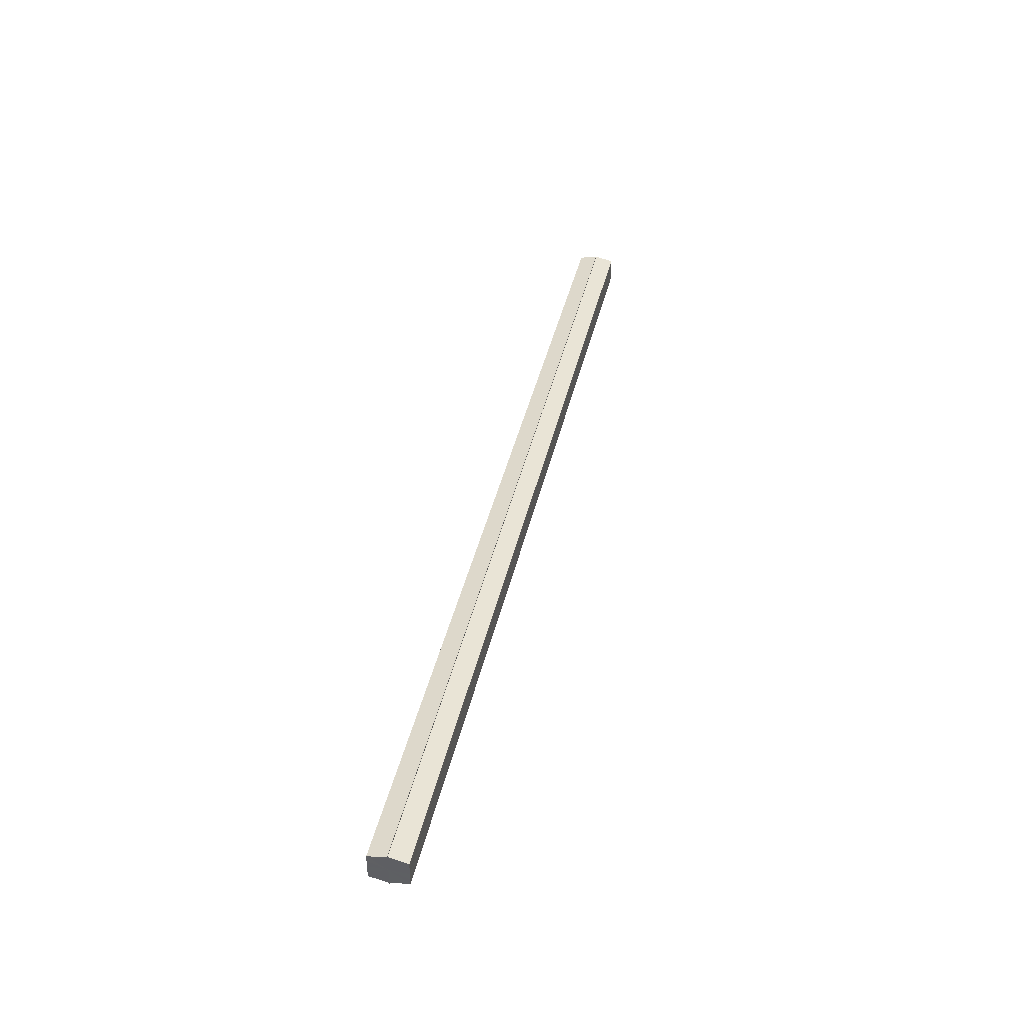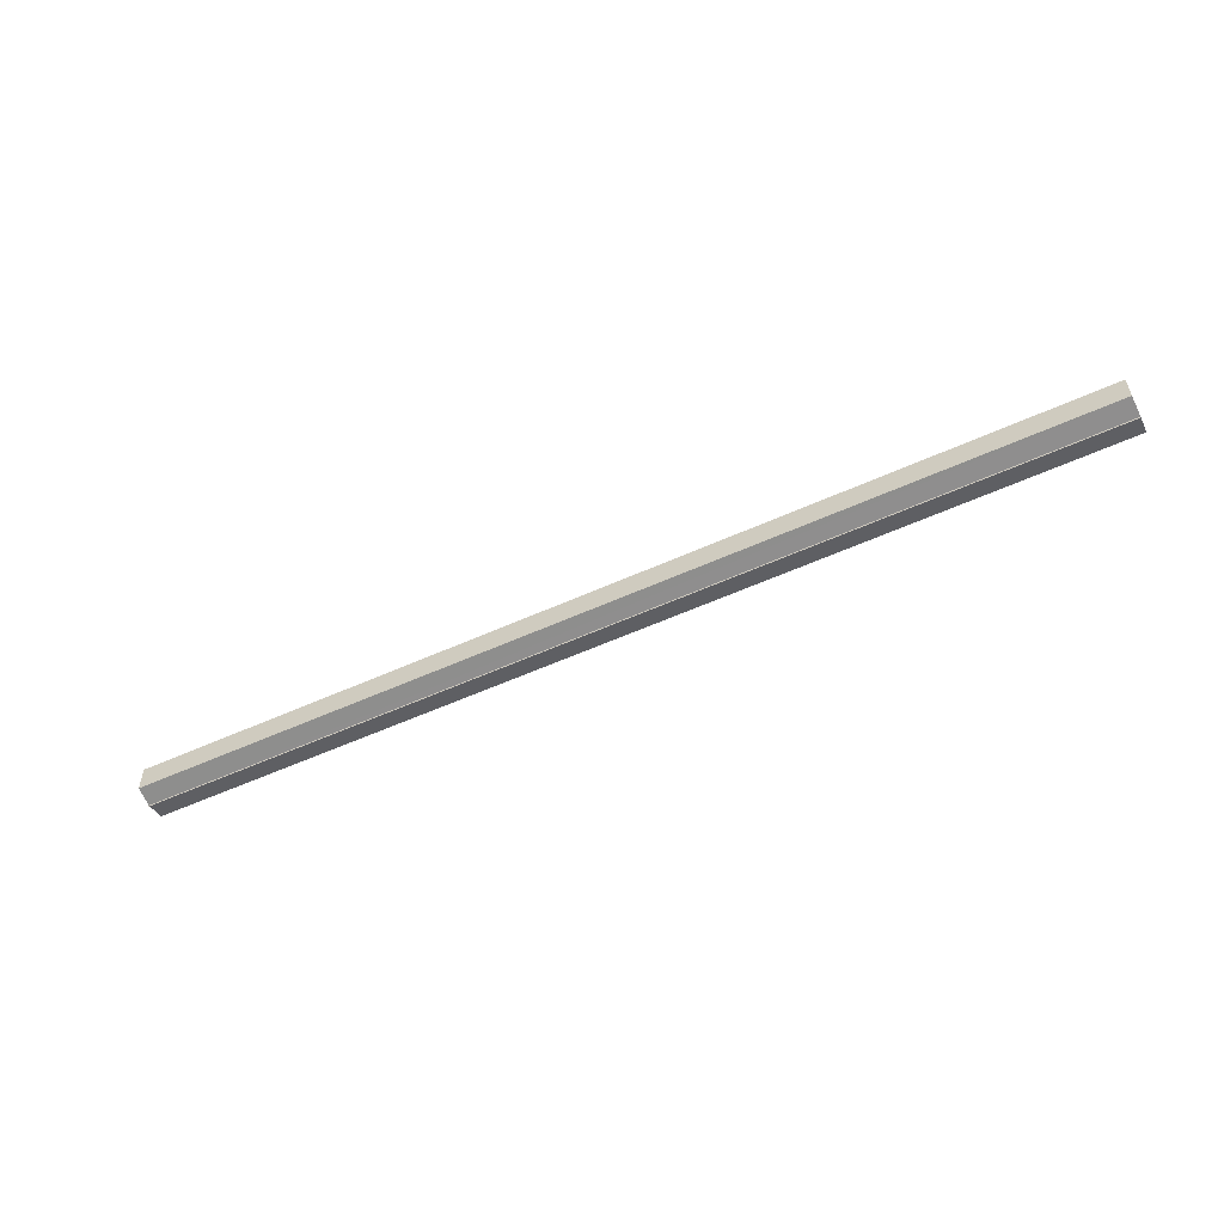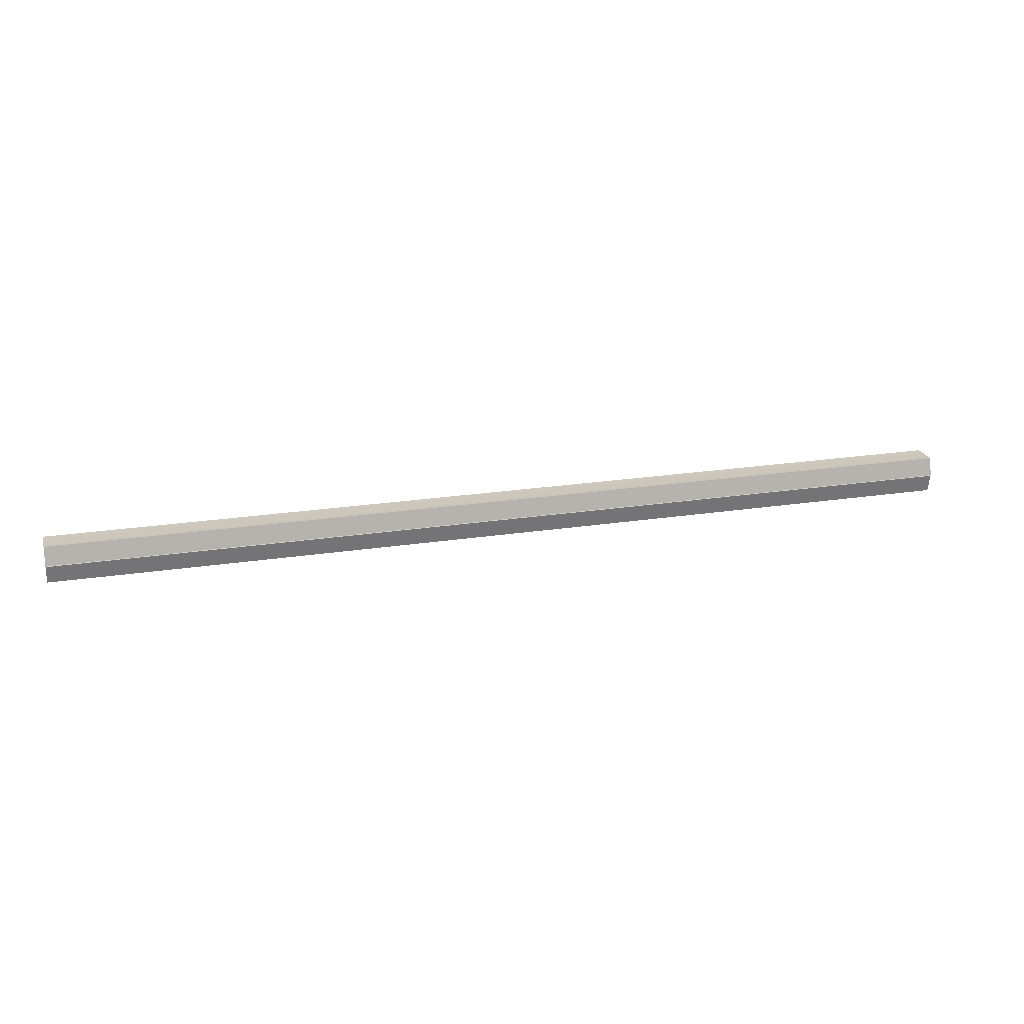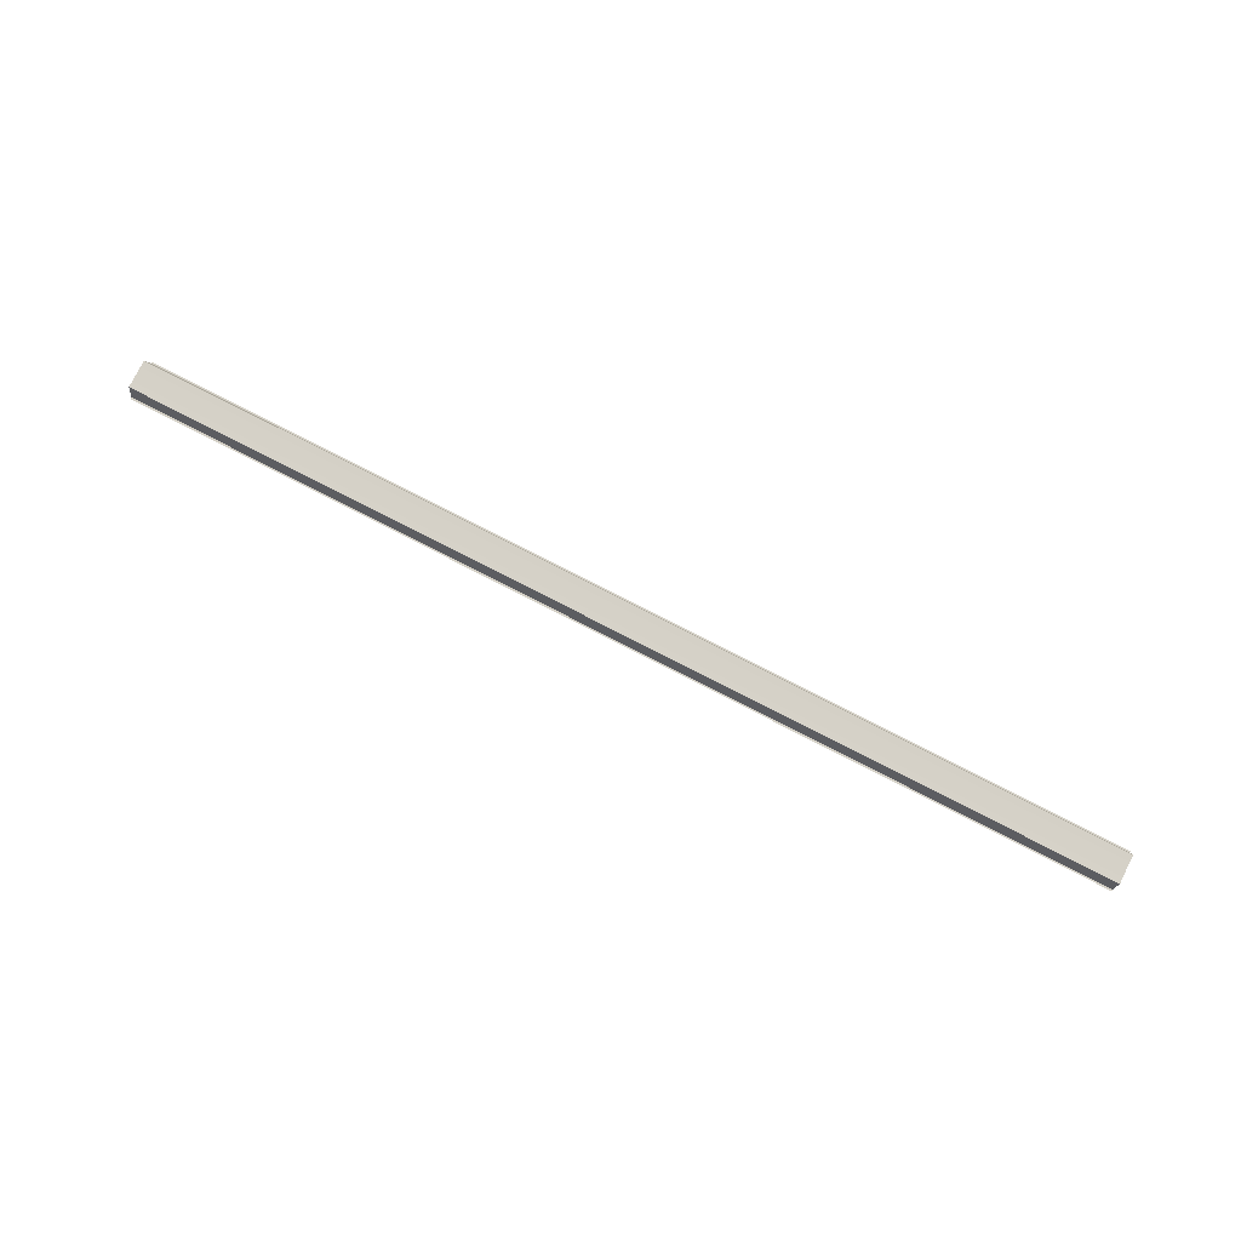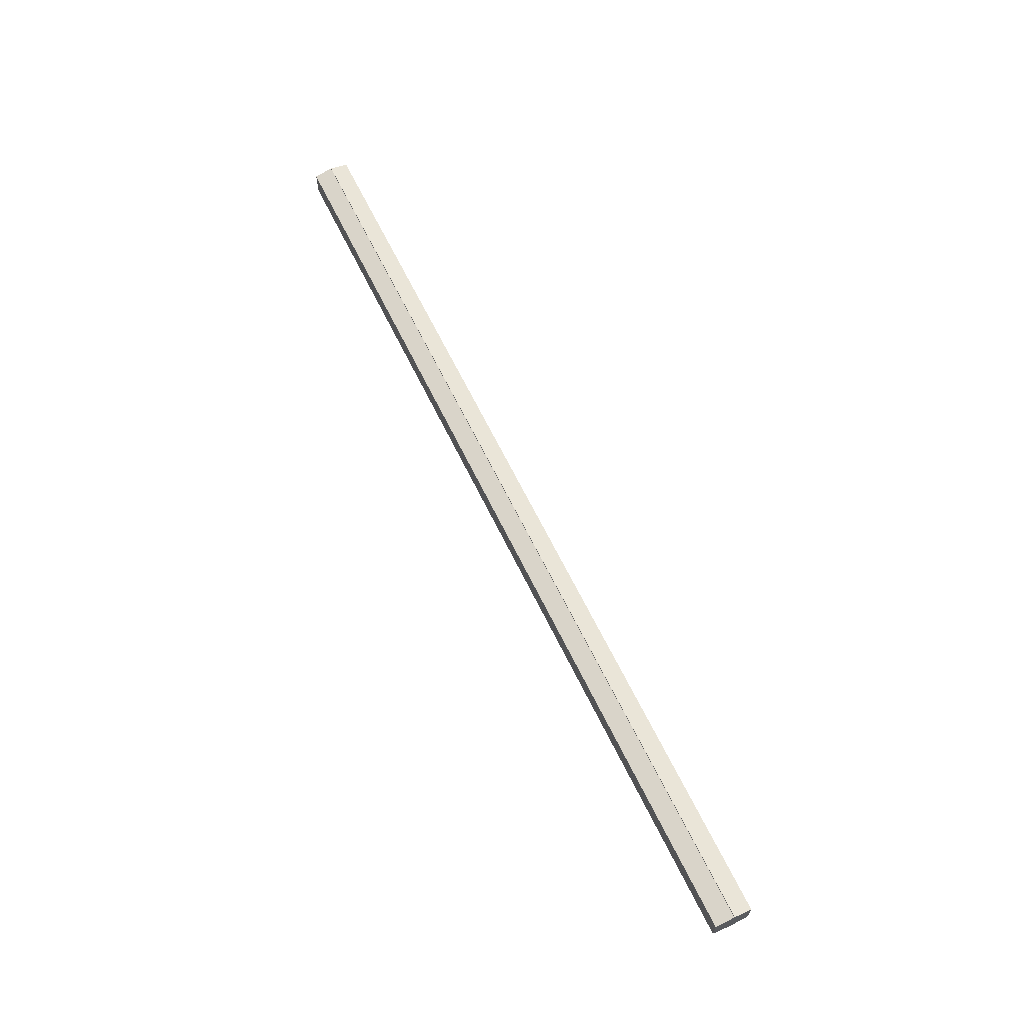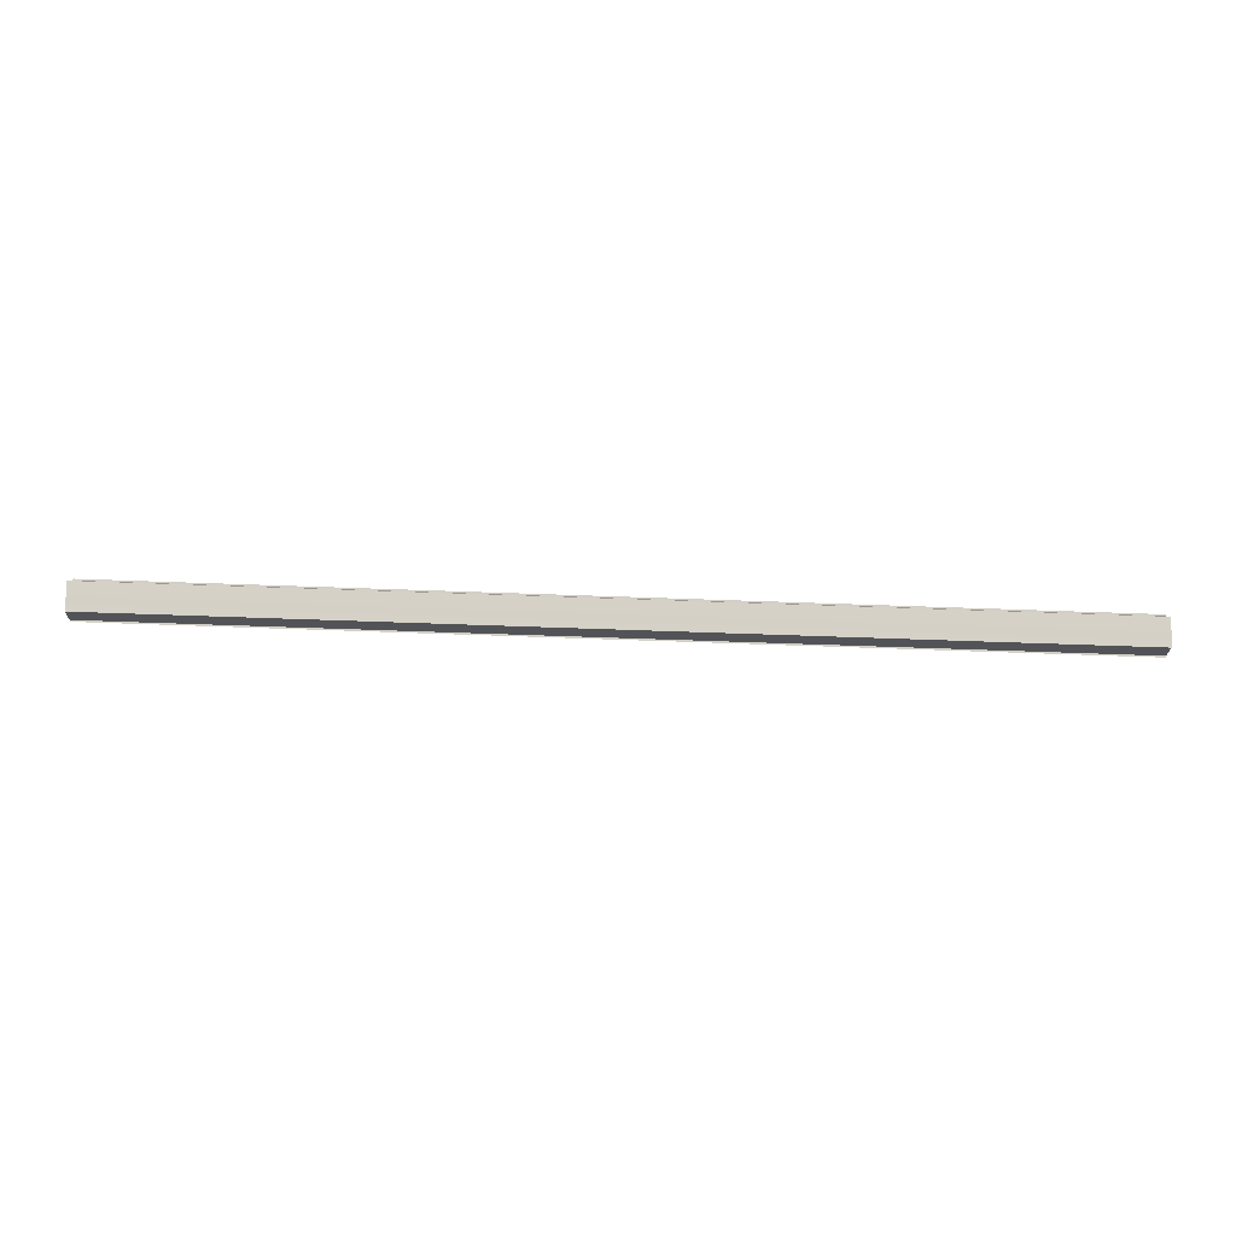
<metadata>
{"format":"obj","ext":"obj","renderer":"f3d","projection":"perspective","resolution":1024,"background":"white","views":[{"elev":40.8,"azim":102.7,"up":"+Z"},{"elev":-54.9,"azim":25.7,"up":"+Z"},{"elev":21.6,"azim":-15.5,"up":"+Y"},{"elev":79.3,"azim":27.0,"up":"+Y"},{"elev":64.1,"azim":-115.8,"up":"+Z"},{"elev":79.8,"azim":1.9,"up":"+Y"}]}
</metadata>
<code>
o 2673
v 2223 1879 15.13
v 2223 1879 15.13
v 2222 1879 15.13
v 2223 1879 15.14
v 2222 1879 15.13
v 2223 1879 15.13
v 2222 1879 15.13
v 2223 1879 15.14
v 2222 1879 15.14
v 2223 1879 15.12
v 2222 1879 15.12
v 2223 1879 15.14
v 2222 1879 15.14
v 2223 1879 15.12
v 2222 1879 15.12
v 2223 1879 15.12
v 2223 1879 15.12
v 2222 1879 15.12
v 2223 1879 15.12
v 2222 1879 15.12
v 2223 1879 15.13
v 2222 1879 15.13
v 2223 1879 15.13
v 2222 1879 15.13
v 2223 1879 15.13
v 2222 1879 15.13
v 2223 1879 15.14
v 2222 1879 15.14
v 2223 1879 15.14
v 2222 1879 15.14
v 2223 1879 15.13
v 2223 1879 15.14
v 2223 1879 15.13
v 2223 1879 15.14
v 2223 1879 15.13
v 2223 1879 15.13
v 2223 1879 15.13
v 2223 1879 15.13
v 2223 1879 15.12
v 2223 1879 15.13
v 2223 1879 15.12
v 2223 1879 15.12
v 2222 1879 15.12
v 2222 1879 15.12
v 2222 1879 15.12
v 2222 1879 15.13
v 2223 1879 15.12
v 2223 1879 15.12
v 2223 1879 15.12
v 2222 1879 15.13
v 2223 1879 15.13
v 2223 1879 15.12
v 2222 1879 15.12
v 2222 1879 15.13
v 2223 1879 15.13
v 2223 1879 15.13
v 2222 1879 15.13
v 2222 1879 15.14
v 2223 1879 15.13
v 2223 1879 15.13
v 2222 1879 15.13
v 2223 1879 15.13
v 2222 1879 15.13
v 2223 1879 15.14
v 2222 1879 15.14
v 2222 1879 15.14
v 2223 1879 15.14
v 2223 1879 15.14
v 2223 1879 15.14
v 2223 1879 15.14
v 2222 1879 15.14
v 2222 1879 15.13
v 2222 1879 15.13
v 2222 1879 15.13
v 2222 1879 15.13
v 2222 1879 15.14
v 2222 1879 15.12
v 2222 1879 15.14
v 2222 1879 15.12
v 2222 1879 15.14
v 2222 1879 15.12
v 2222 1879 15.13
v 2222 1879 15.13
v 2222 1879 15.13
f 1 2 3
f 2 4 5
f 6 1 7
f 4 8 9
f 10 6 11
f 12 8 13
f 14 10 15
f 14 16 15
f 15 17 18
f 15 19 20
f 20 21 22
f 22 23 24
f 24 25 26
f 26 27 28
f 28 29 30
f 13 29 30
f 31 32 29
f 31 33 32
f 31 29 34
f 31 35 33
f 31 34 36
f 31 37 35
f 31 36 38
f 31 39 37
f 31 38 40
f 31 40 41
f 31 42 39
f 31 41 42
f 43 42 44
f 45 42 44
f 46 47 43
f 48 49 45
f 50 51 46
f 52 49 53
f 54 55 50
f 56 52 57
f 58 59 54
f 60 56 61
f 62 60 63
f 64 62 65
f 66 67 58
f 68 64 66
f 68 69 66
f 66 70 71
f 72 73 74
f 72 75 73
f 72 74 76
f 72 77 75
f 72 76 78
f 72 79 77
f 72 78 80
f 72 81 79
f 72 80 82
f 72 83 81
f 72 82 84
f 72 84 83

</code>
